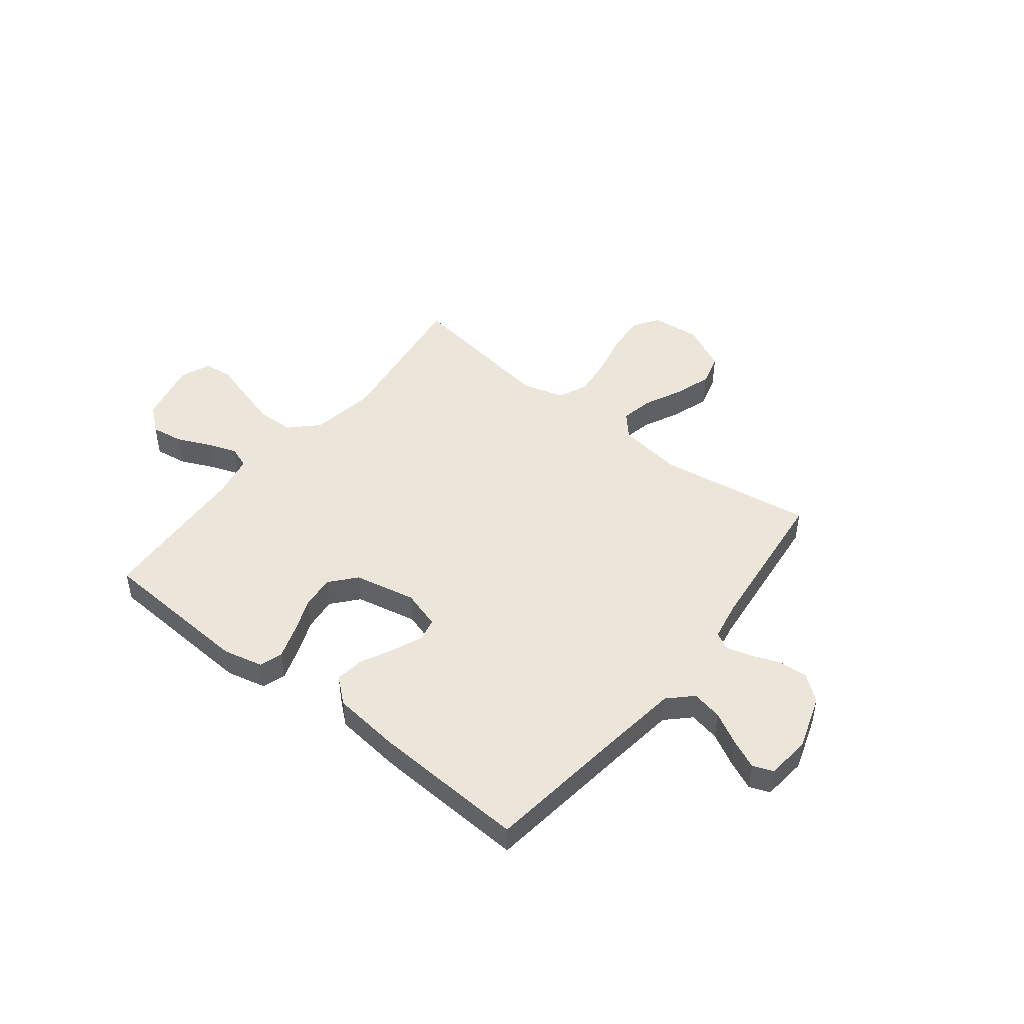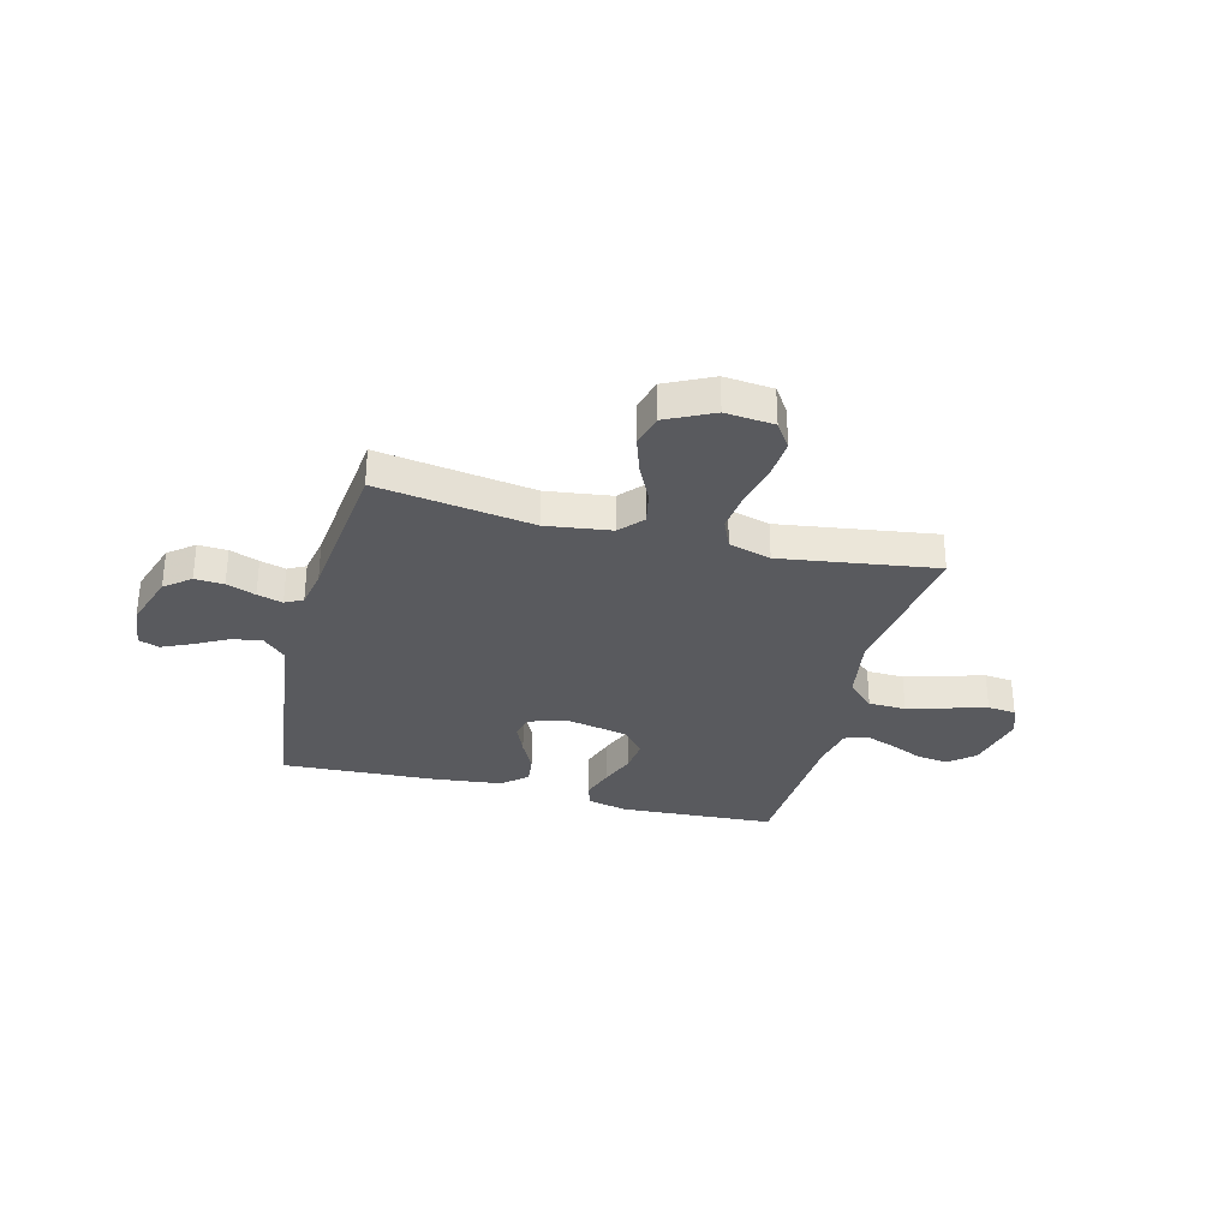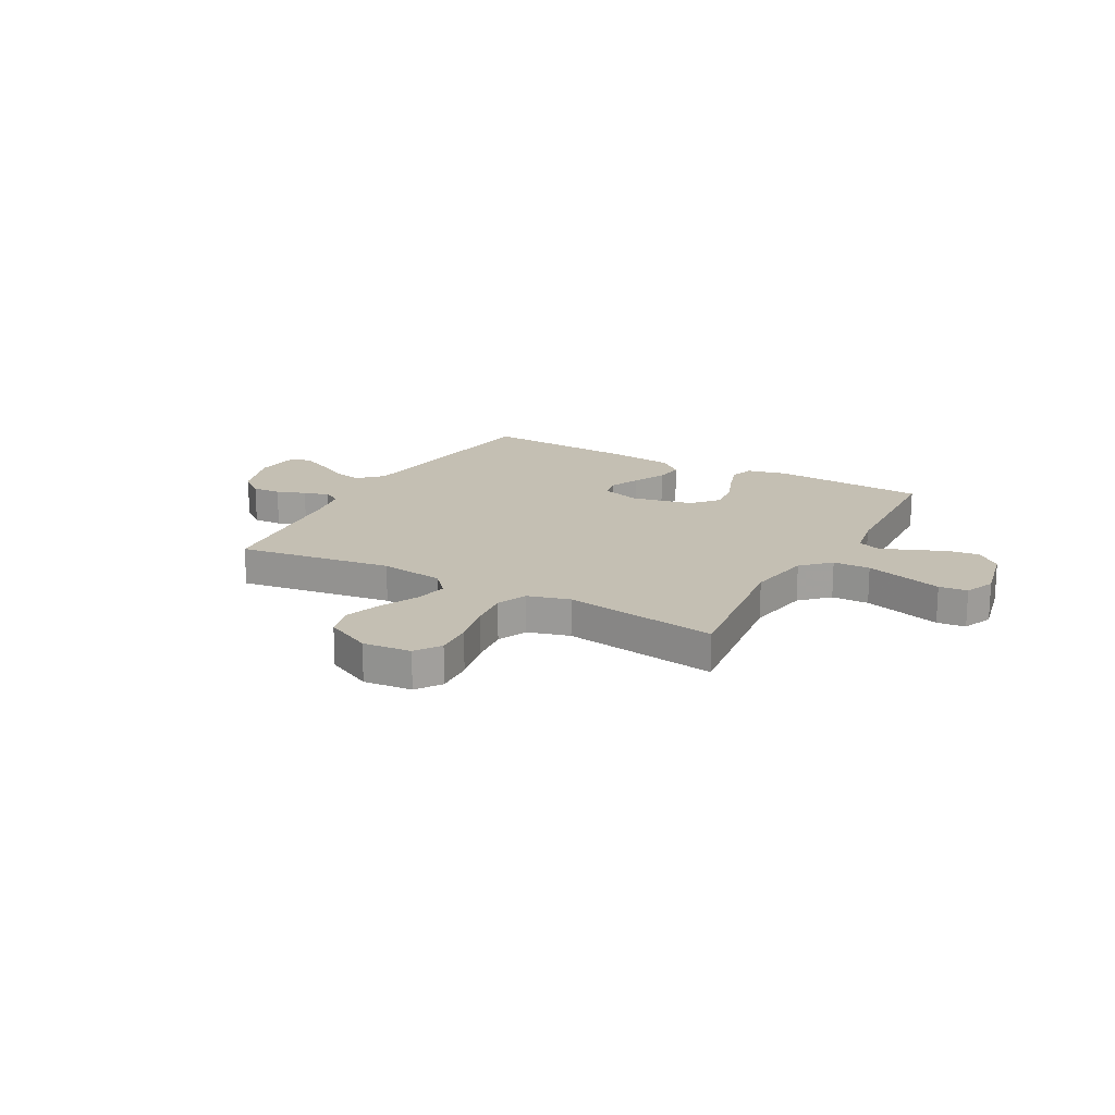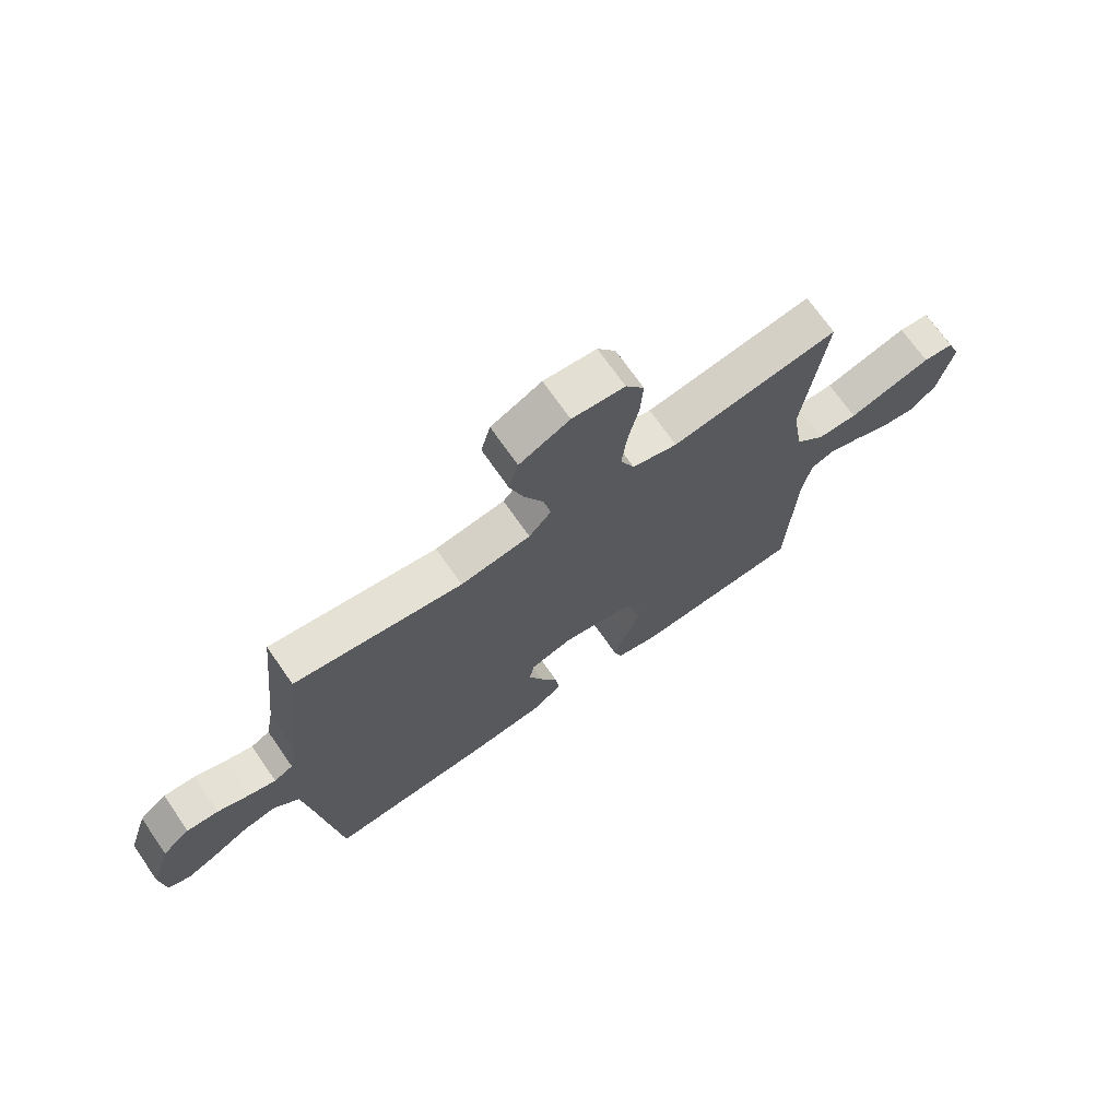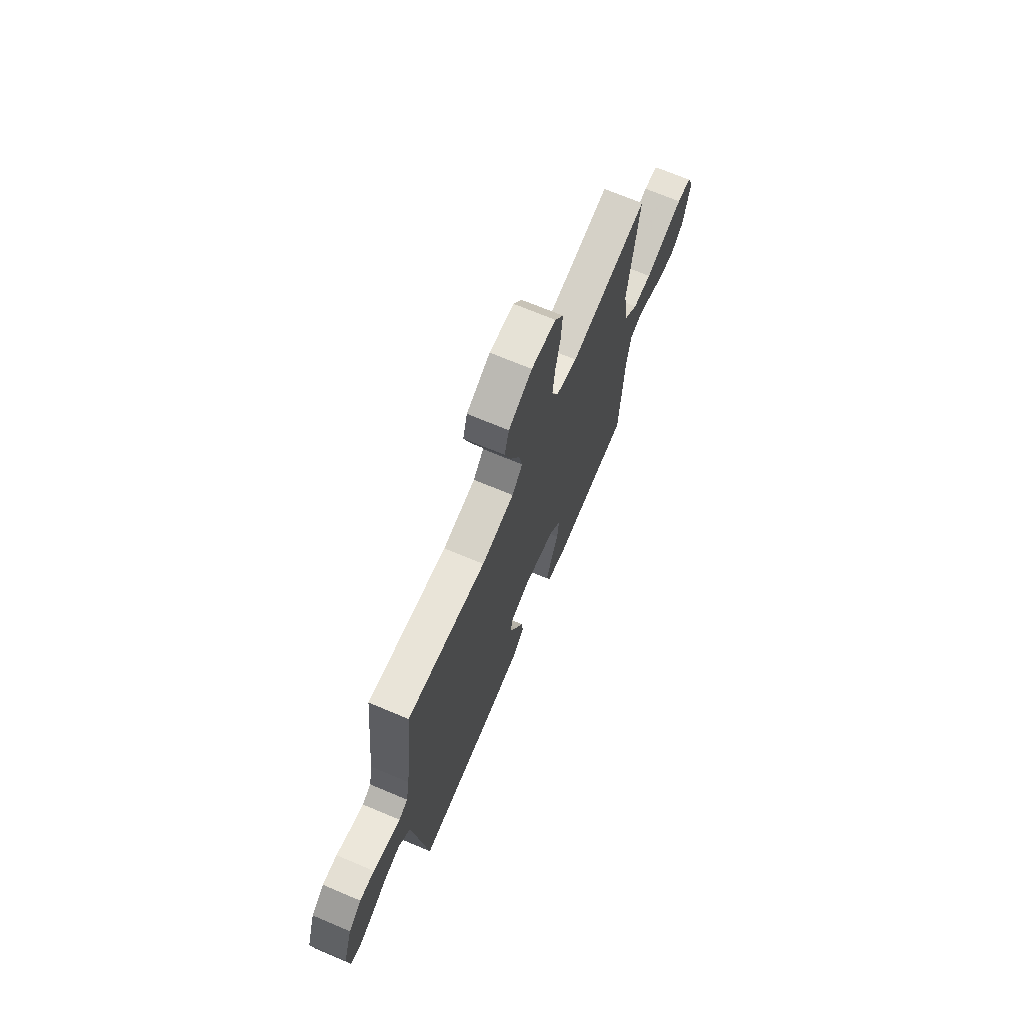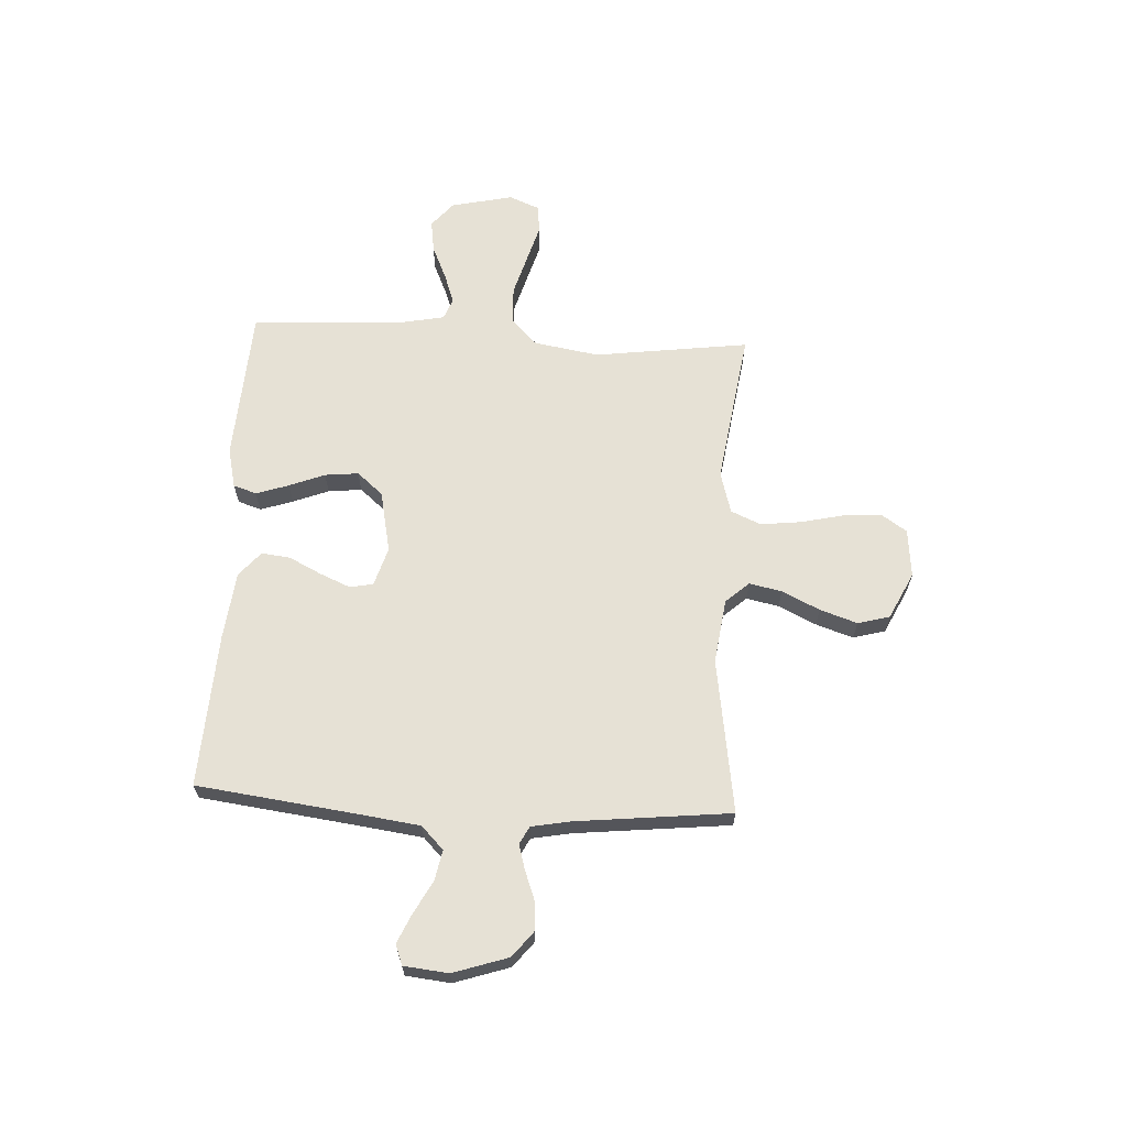
<metadata>
{"format":"obj","ext":"obj","renderer":"f3d","projection":"perspective","resolution":1024,"background":"white","views":[{"elev":47.4,"azim":-141.8,"up":"+Y"},{"elev":-31.5,"azim":-14.5,"up":"+Y"},{"elev":17.8,"azim":29.1,"up":"+Y"},{"elev":70.5,"azim":-34.8,"up":"+Z"},{"elev":69.6,"azim":-67.1,"up":"+Z"},{"elev":64.7,"azim":-86.9,"up":"+Y"}]}
</metadata>
<code>
v 0.5 0.07 -0.5
v 0.2 0.07 -0.518
v 0.123 0.07 -0.5
v 0.108 0.07 -0.455
v 0.129 0.07 -0.392
v 0.156 0.07 -0.323
v 0.163 0.07 -0.258
v 0.12 0.07 -0.208
v 0 0.07 -0.183
v -0.075 0.07 -0.206
v -0.084 0.07 -0.251
v -0.059 0.07 -0.31
v -0.028 0.07 -0.372
v -0.021 0.07 -0.428
v -0.069 0.07 -0.469
v -0.2 0.07 -0.484
v -0.5 0.07 -0.5
v -0.538 0.07 -0.2
v -0.555 0.07 -0.073
v -0.599 0.07 -0.03
v -0.658 0.07 -0.042
v -0.721 0.07 -0.076
v -0.777 0.07 -0.101
v -0.816 0.07 -0.086
v -0.825 0.07 0
v -0.79 0.07 0.106
v -0.741 0.07 0.145
v -0.685 0.07 0.142
v -0.629 0.07 0.121
v -0.58 0.07 0.107
v -0.546 0.07 0.125
v -0.532 0.07 0.2
v -0.5 0.07 0.5
v -0.2 0.07 0.455
v -0.075 0.07 0.472
v -0.035 0.07 0.517
v -0.048 0.07 0.58
v -0.083 0.07 0.653
v -0.107 0.07 0.725
v -0.09 0.07 0.787
v 0 0.07 0.831
v 0.094 0.07 0.822
v 0.127 0.07 0.773
v 0.122 0.07 0.699
v 0.103 0.07 0.615
v 0.094 0.07 0.537
v 0.119 0.07 0.479
v 0.2 0.07 0.456
v 0.5 0.07 0.5
v 0.46 0.07 0.2
v 0.481 0.07 0.074
v 0.533 0.07 0.023
v 0.605 0.07 0.021
v 0.684 0.07 0.044
v 0.756 0.07 0.065
v 0.811 0.07 0.059
v 0.835 0.07 0
v 0.808 0.07 -0.12
v 0.759 0.07 -0.161
v 0.697 0.07 -0.152
v 0.632 0.07 -0.123
v 0.574 0.07 -0.102
v 0.532 0.07 -0.118
v 0.516 0.07 -0.2
v 0.5 0 -0.5
v 0.2 0 -0.518
v 0.123 0 -0.5
v 0.108 0 -0.455
v 0.129 0 -0.392
v 0.156 0 -0.323
v 0.163 0 -0.258
v 0.12 0 -0.208
v 0 0 -0.183
v -0.075 0 -0.206
v -0.084 0 -0.251
v -0.059 0 -0.31
v -0.028 0 -0.372
v -0.021 0 -0.428
v -0.069 0 -0.469
v -0.2 0 -0.484
v -0.5 0 -0.5
v -0.538 0 -0.2
v -0.555 0 -0.073
v -0.599 0 -0.03
v -0.658 0 -0.042
v -0.721 0 -0.076
v -0.777 0 -0.101
v -0.816 0 -0.086
v -0.825 0 0
v -0.79 0 0.106
v -0.741 0 0.145
v -0.685 0 0.142
v -0.629 0 0.121
v -0.58 0 0.107
v -0.546 0 0.125
v -0.532 0 0.2
v -0.5 0 0.5
v -0.2 0 0.455
v -0.075 0 0.472
v -0.035 0 0.517
v -0.048 0 0.58
v -0.083 0 0.653
v -0.107 0 0.725
v -0.09 0 0.787
v 0 0 0.831
v 0.094 0 0.822
v 0.127 0 0.773
v 0.122 0 0.699
v 0.103 0 0.615
v 0.094 0 0.537
v 0.119 0 0.479
v 0.2 0 0.456
v 0.5 0 0.5
v 0.46 0 0.2
v 0.481 0 0.074
v 0.533 0 0.023
v 0.605 0 0.021
v 0.684 0 0.044
v 0.756 0 0.065
v 0.811 0 0.059
v 0.835 0 0
v 0.808 0 -0.12
v 0.759 0 -0.161
v 0.697 0 -0.152
v 0.632 0 -0.123
v 0.574 0 -0.102
v 0.532 0 -0.118
v 0.516 0 -0.2
f 58 59 60 61
f 58 61 62
f 57 58 62
f 54 55 56 57
f 53 54 57 62
f 52 53 62 63
f 48 49 50
f 47 48 50 51
f 42 43 44 45
f 42 45 46
f 41 42 46
f 40 41 46
f 37 38 39 40
f 36 37 40 46
f 35 36 46 47
f 32 33 34
f 31 32 34 35
f 26 27 28 29
f 26 29 30
f 25 26 30
f 24 25 30
f 21 22 23 24
f 21 24 30 31
f 15 16 17 18
f 15 18 19
f 12 13 14 15
f 11 12 15 19
f 10 11 19 20
f 3 4 5 6
f 1 2 3 6
f 64 1 6 7
f 51 52 63 64
f 51 64 7 8
f 47 51 8 9
f 20 21 31 35
f 20 35 47
f 9 10 20 47
f 125 124 123 122
f 126 125 122
f 126 122 121
f 121 120 119 118
f 126 121 118 117
f 127 126 117 116
f 114 113 112
f 115 114 112 111
f 109 108 107 106
f 110 109 106
f 110 106 105
f 110 105 104
f 104 103 102 101
f 110 104 101 100
f 111 110 100 99
f 98 97 96
f 99 98 96 95
f 93 92 91 90
f 94 93 90
f 94 90 89
f 94 89 88
f 88 87 86 85
f 95 94 88 85
f 82 81 80 79
f 83 82 79
f 79 78 77 76
f 83 79 76 75
f 84 83 75 74
f 70 69 68 67
f 70 67 66 65
f 71 70 65 128
f 128 127 116 115
f 72 71 128 115
f 73 72 115 111
f 99 95 85 84
f 111 99 84
f 111 84 74 73
f 1 65 66 2
f 2 66 67 3
f 3 67 68 4
f 4 68 69 5
f 5 69 70 6
f 6 70 71 7
f 7 71 72 8
f 8 72 73 9
f 9 73 74 10
f 10 74 75 11
f 11 75 76 12
f 12 76 77 13
f 13 77 78 14
f 14 78 79 15
f 15 79 80 16
f 16 80 81 17
f 17 81 82 18
f 18 82 83 19
f 19 83 84 20
f 20 84 85 21
f 21 85 86 22
f 22 86 87 23
f 23 87 88 24
f 24 88 89 25
f 25 89 90 26
f 26 90 91 27
f 27 91 92 28
f 28 92 93 29
f 29 93 94 30
f 30 94 95 31
f 31 95 96 32
f 32 96 97 33
f 33 97 98 34
f 34 98 99 35
f 35 99 100 36
f 36 100 101 37
f 37 101 102 38
f 38 102 103 39
f 39 103 104 40
f 40 104 105 41
f 41 105 106 42
f 42 106 107 43
f 43 107 108 44
f 44 108 109 45
f 45 109 110 46
f 46 110 111 47
f 47 111 112 48
f 48 112 113 49
f 49 113 114 50
f 50 114 115 51
f 51 115 116 52
f 52 116 117 53
f 53 117 118 54
f 54 118 119 55
f 55 119 120 56
f 56 120 121 57
f 57 121 122 58
f 58 122 123 59
f 59 123 124 60
f 60 124 125 61
f 61 125 126 62
f 62 126 127 63
f 63 127 128 64
f 64 128 65 1

</code>
